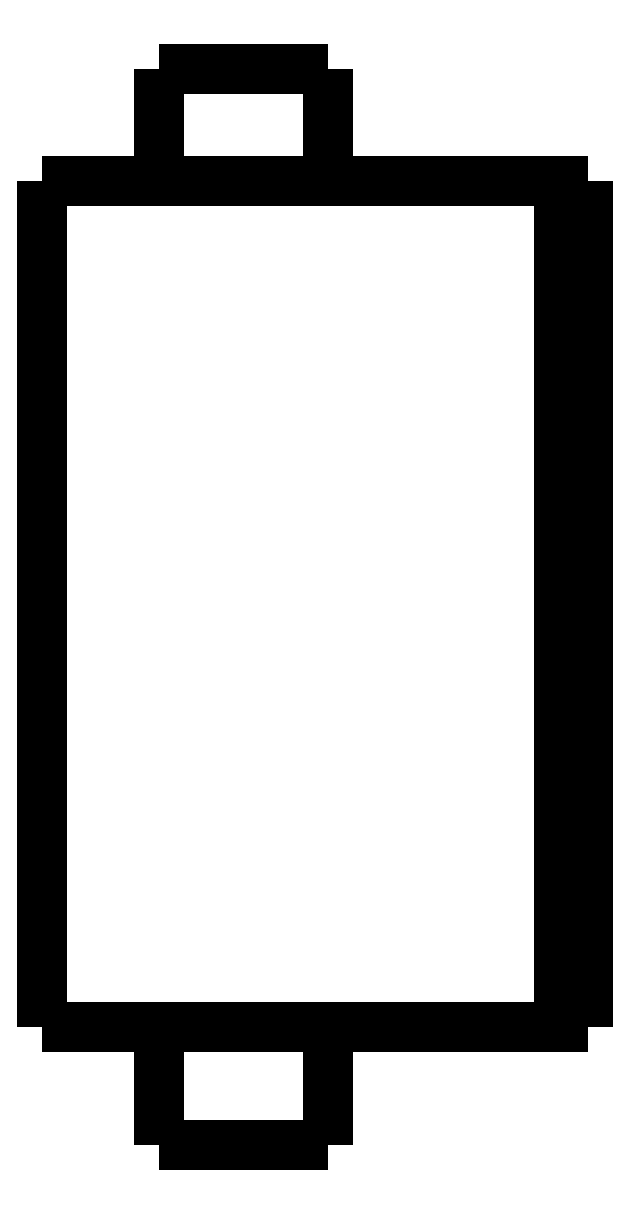
<metadata>
{"format":"dxf","ext":"dxf","renderer":"ezdxf+matplotlib","layout":"modelspace","background":"white","min_lineweight":24,"dpi":150}
</metadata>
<code>
0
SECTION
2
ENTITIES
0
LWPOLYLINE
8
0
90
51
70
0
10
0
20
33.6
10
0
20
33.01
10
0
20
32.42
10
0
20
31.83
10
0
20
31.24
10
0
20
30.65
10
0
20
30.06
10
0
20
29.47
10
0
20
28.88
10
0
20
28.29
10
0
20
27.7
10
0
20
27.11
10
0
20
26.52
10
0
20
25.93
10
0
20
25.34
10
0
20
24.75
10
0
20
24.16
10
0
20
23.57
10
0
20
22.98
10
0
20
22.39
10
0
20
21.8
10
0
20
21.21
10
0
20
20.62
10
0
20
20.03
10
0
20
19.44
10
0
20
18.85
10
0
20
18.26
10
0
20
17.67
10
0
20
17.08
10
0
20
16.49
10
0
20
15.9
10
0
20
15.31
10
0
20
14.72
10
0
20
14.13
10
0
20
13.54
10
0
20
12.95
10
0
20
12.36
10
0
20
11.77
10
0
20
11.18
10
0
20
10.59
10
0
20
10
10
0
20
9.41
10
0
20
8.82
10
0
20
8.23
10
0
20
7.64
10
0
20
7.05
10
0
20
6.46
10
0
20
5.87
10
0
20
5.28
10
0
20
4.69
10
0
20
4.1
0
LWPOLYLINE
8
0
90
51
70
0
10
4.05
20
4.1
10
4.05
20
4.018
10
4.05
20
3.936
10
4.05
20
3.854
10
4.05
20
3.772
10
4.05
20
3.69
10
4.05
20
3.608
10
4.05
20
3.526
10
4.05
20
3.444
10
4.05
20
3.362
10
4.05
20
3.28
10
4.05
20
3.198
10
4.05
20
3.116
10
4.05
20
3.034
10
4.05
20
2.952
10
4.05
20
2.87
10
4.05
20
2.788
10
4.05
20
2.706
10
4.05
20
2.624
10
4.05
20
2.542
10
4.05
20
2.46
10
4.05
20
2.378
10
4.05
20
2.296
10
4.05
20
2.214
10
4.05
20
2.132
10
4.05
20
2.05
10
4.05
20
1.968
10
4.05
20
1.886
10
4.05
20
1.804
10
4.05
20
1.722
10
4.05
20
1.64
10
4.05
20
1.558
10
4.05
20
1.476
10
4.05
20
1.394
10
4.05
20
1.312
10
4.05
20
1.23
10
4.05
20
1.148
10
4.05
20
1.066
10
4.05
20
0.984
10
4.05
20
0.902
10
4.05
20
0.82
10
4.05
20
0.738
10
4.05
20
0.656
10
4.05
20
0.574
10
4.05
20
0.492
10
4.05
20
0.41
10
4.05
20
0.328
10
4.05
20
0.246
10
4.05
20
0.164
10
4.05
20
0.082
10
4.05
20
0
0
LWPOLYLINE
8
0
90
51
70
0
10
9.95
20
4.1
10
9.95
20
4.018
10
9.95
20
3.936
10
9.95
20
3.854
10
9.95
20
3.772
10
9.95
20
3.69
10
9.95
20
3.608
10
9.95
20
3.526
10
9.95
20
3.444
10
9.95
20
3.362
10
9.95
20
3.28
10
9.95
20
3.198
10
9.95
20
3.116
10
9.95
20
3.034
10
9.95
20
2.952
10
9.95
20
2.87
10
9.95
20
2.788
10
9.95
20
2.706
10
9.95
20
2.624
10
9.95
20
2.542
10
9.95
20
2.46
10
9.95
20
2.378
10
9.95
20
2.296
10
9.95
20
2.214
10
9.95
20
2.132
10
9.95
20
2.05
10
9.95
20
1.968
10
9.95
20
1.886
10
9.95
20
1.804
10
9.95
20
1.722
10
9.95
20
1.64
10
9.95
20
1.558
10
9.95
20
1.476
10
9.95
20
1.394
10
9.95
20
1.312
10
9.95
20
1.23
10
9.95
20
1.148
10
9.95
20
1.066
10
9.95
20
0.984
10
9.95
20
0.902
10
9.95
20
0.82
10
9.95
20
0.738
10
9.95
20
0.656
10
9.95
20
0.574
10
9.95
20
0.492
10
9.95
20
0.41
10
9.95
20
0.328
10
9.95
20
0.246
10
9.95
20
0.164
10
9.95
20
0.082
10
9.95
20
0
0
LWPOLYLINE
8
0
90
51
70
0
10
4.05
20
37.5
10
4.05
20
37.42
10
4.05
20
37.34
10
4.05
20
37.27
10
4.05
20
37.19
10
4.05
20
37.11
10
4.05
20
37.03
10
4.05
20
36.95
10
4.05
20
36.88
10
4.05
20
36.8
10
4.05
20
36.72
10
4.05
20
36.64
10
4.05
20
36.56
10
4.05
20
36.49
10
4.05
20
36.41
10
4.05
20
36.33
10
4.05
20
36.25
10
4.05
20
36.17
10
4.05
20
36.1
10
4.05
20
36.02
10
4.05
20
35.94
10
4.05
20
35.86
10
4.05
20
35.78
10
4.05
20
35.71
10
4.05
20
35.63
10
4.05
20
35.55
10
4.05
20
35.47
10
4.05
20
35.39
10
4.05
20
35.32
10
4.05
20
35.24
10
4.05
20
35.16
10
4.05
20
35.08
10
4.05
20
35
10
4.05
20
34.93
10
4.05
20
34.85
10
4.05
20
34.77
10
4.05
20
34.69
10
4.05
20
34.61
10
4.05
20
34.54
10
4.05
20
34.46
10
4.05
20
34.38
10
4.05
20
34.3
10
4.05
20
34.22
10
4.05
20
34.15
10
4.05
20
34.07
10
4.05
20
33.99
10
4.05
20
33.91
10
4.05
20
33.83
10
4.05
20
33.76
10
4.05
20
33.68
10
4.05
20
33.6
0
LWPOLYLINE
8
0
90
51
70
0
10
9.95
20
37.5
10
9.95
20
37.42
10
9.95
20
37.34
10
9.95
20
37.27
10
9.95
20
37.19
10
9.95
20
37.11
10
9.95
20
37.03
10
9.95
20
36.95
10
9.95
20
36.88
10
9.95
20
36.8
10
9.95
20
36.72
10
9.95
20
36.64
10
9.95
20
36.56
10
9.95
20
36.49
10
9.95
20
36.41
10
9.95
20
36.33
10
9.95
20
36.25
10
9.95
20
36.17
10
9.95
20
36.1
10
9.95
20
36.02
10
9.95
20
35.94
10
9.95
20
35.86
10
9.95
20
35.78
10
9.95
20
35.71
10
9.95
20
35.63
10
9.95
20
35.55
10
9.95
20
35.47
10
9.95
20
35.39
10
9.95
20
35.32
10
9.95
20
35.24
10
9.95
20
35.16
10
9.95
20
35.08
10
9.95
20
35
10
9.95
20
34.93
10
9.95
20
34.85
10
9.95
20
34.77
10
9.95
20
34.69
10
9.95
20
34.61
10
9.95
20
34.54
10
9.95
20
34.46
10
9.95
20
34.38
10
9.95
20
34.3
10
9.95
20
34.22
10
9.95
20
34.15
10
9.95
20
34.07
10
9.95
20
33.99
10
9.95
20
33.91
10
9.95
20
33.83
10
9.95
20
33.76
10
9.95
20
33.68
10
9.95
20
33.6
0
LWPOLYLINE
8
0
90
51
70
0
10
0
20
33.6
10
0.03748
20
33.6
10
0.07495
20
33.6
10
0.1124
20
33.6
10
0.1814
20
33.6
10
0.2924
20
33.6
10
0.4034
20
33.6
10
0.5144
20
33.6
10
0.6848
20
33.6
10
0.8651
20
33.6
10
1.045
20
33.6
10
1.243
20
33.6
10
1.486
20
33.6
10
1.729
20
33.6
10
1.971
20
33.6
10
2.252
20
33.6
10
2.548
20
33.6
10
2.844
20
33.6
10
3.145
20
33.6
10
3.483
20
33.6
10
3.82
20
33.6
10
4.158
20
33.6
10
4.512
20
33.6
10
4.878
20
33.6
10
5.245
20
33.6
10
5.611
20
33.6
10
5.993
20
33.6
10
6.374
20
33.6
10
6.755
20
33.6
10
7.137
20
33.6
10
7.518
20
33.6
10
7.9
20
33.6
10
8.281
20
33.6
10
8.651
20
33.6
10
9.018
20
33.6
10
9.385
20
33.6
10
9.745
20
33.6
10
10.08
20
33.6
10
10.42
20
33.6
10
10.76
20
33.6
10
11.07
20
33.6
10
11.37
20
33.6
10
11.67
20
33.6
10
11.96
20
33.6
10
12.2
20
33.6
10
12.45
20
33.6
10
12.69
20
33.6
10
12.9
20
33.6
10
13.08
20
33.6
10
13.27
20
33.6
10
13.45
20
33.6
0
LWPOLYLINE
8
0
90
51
70
0
10
0
20
4.1
10
0.03748
20
4.1
10
0.07495
20
4.1
10
0.1124
20
4.1
10
0.1814
20
4.1
10
0.2924
20
4.1
10
0.4034
20
4.1
10
0.5144
20
4.1
10
0.6848
20
4.1
10
0.8651
20
4.1
10
1.045
20
4.1
10
1.243
20
4.1
10
1.486
20
4.1
10
1.729
20
4.1
10
1.971
20
4.1
10
2.252
20
4.1
10
2.548
20
4.1
10
2.844
20
4.1
10
3.145
20
4.1
10
3.483
20
4.1
10
3.82
20
4.1
10
4.158
20
4.1
10
4.512
20
4.1
10
4.878
20
4.1
10
5.245
20
4.1
10
5.611
20
4.1
10
5.993
20
4.1
10
6.374
20
4.1
10
6.755
20
4.1
10
7.137
20
4.1
10
7.518
20
4.1
10
7.9
20
4.1
10
8.281
20
4.1
10
8.651
20
4.1
10
9.018
20
4.1
10
9.385
20
4.1
10
9.745
20
4.1
10
10.08
20
4.1
10
10.42
20
4.1
10
10.76
20
4.1
10
11.07
20
4.1
10
11.37
20
4.1
10
11.67
20
4.1
10
11.96
20
4.1
10
12.2
20
4.1
10
12.45
20
4.1
10
12.69
20
4.1
10
12.9
20
4.1
10
13.08
20
4.1
10
13.27
20
4.1
10
13.45
20
4.1
0
LWPOLYLINE
8
0
90
51
70
0
10
19
20
33.6
10
19
20
33.01
10
19
20
32.42
10
19
20
31.83
10
19
20
31.24
10
19
20
30.65
10
19
20
30.06
10
19
20
29.47
10
19
20
28.88
10
19
20
28.29
10
19
20
27.7
10
19
20
27.11
10
19
20
26.52
10
19
20
25.93
10
19
20
25.34
10
19
20
24.75
10
19
20
24.16
10
19
20
23.57
10
19
20
22.98
10
19
20
22.39
10
19
20
21.8
10
19
20
21.21
10
19
20
20.62
10
19
20
20.03
10
19
20
19.44
10
19
20
18.85
10
19
20
18.26
10
19
20
17.67
10
19
20
17.08
10
19
20
16.49
10
19
20
15.9
10
19
20
15.31
10
19
20
14.72
10
19
20
14.13
10
19
20
13.54
10
19
20
12.95
10
19
20
12.36
10
19
20
11.77
10
19
20
11.18
10
19
20
10.59
10
19
20
10
10
19
20
9.41
10
19
20
8.82
10
19
20
8.23
10
19
20
7.64
10
19
20
7.05
10
19
20
6.46
10
19
20
5.87
10
19
20
5.28
10
19
20
4.69
10
19
20
4.1
0
LWPOLYLINE
8
0
90
51
70
0
10
15.29
20
4.1
10
15.35
20
4.1
10
15.4
20
4.1
10
15.45
20
4.1
10
15.51
20
4.1
10
15.56
20
4.1
10
15.62
20
4.1
10
15.67
20
4.1
10
15.72
20
4.1
10
15.78
20
4.1
10
15.83
20
4.1
10
15.89
20
4.1
10
15.94
20
4.1
10
16
20
4.1
10
16.05
20
4.1
10
16.1
20
4.1
10
16.16
20
4.1
10
16.21
20
4.1
10
16.27
20
4.1
10
16.32
20
4.1
10
16.37
20
4.1
10
16.43
20
4.1
10
16.48
20
4.1
10
16.54
20
4.1
10
16.59
20
4.1
10
16.65
20
4.1
10
16.7
20
4.1
10
16.75
20
4.1
10
16.81
20
4.1
10
16.86
20
4.1
10
16.92
20
4.1
10
16.97
20
4.1
10
17.02
20
4.1
10
17.08
20
4.1
10
17.13
20
4.1
10
17.19
20
4.1
10
17.24
20
4.1
10
17.3
20
4.1
10
17.35
20
4.1
10
17.4
20
4.1
10
17.46
20
4.1
10
17.51
20
4.1
10
17.57
20
4.1
10
17.62
20
4.1
10
17.67
20
4.1
10
17.73
20
4.1
10
17.78
20
4.1
10
17.84
20
4.1
10
17.89
20
4.1
10
17.95
20
4.1
10
18
20
4.1
0
LWPOLYLINE
8
0
90
51
70
0
10
18
20
4.1
10
18
20
4.69
10
18
20
5.28
10
18
20
5.87
10
18
20
6.46
10
18
20
7.05
10
18
20
7.64
10
18
20
8.23
10
18
20
8.82
10
18
20
9.41
10
18
20
10
10
18
20
10.59
10
18
20
11.18
10
18
20
11.77
10
18
20
12.36
10
18
20
12.95
10
18
20
13.54
10
18
20
14.13
10
18
20
14.72
10
18
20
15.31
10
18
20
15.9
10
18
20
16.49
10
18
20
17.08
10
18
20
17.67
10
18
20
18.26
10
18
20
18.85
10
18
20
19.44
10
18
20
20.03
10
18
20
20.62
10
18
20
21.21
10
18
20
21.8
10
18
20
22.39
10
18
20
22.98
10
18
20
23.57
10
18
20
24.16
10
18
20
24.75
10
18
20
25.34
10
18
20
25.93
10
18
20
26.52
10
18
20
27.11
10
18
20
27.7
10
18
20
28.29
10
18
20
28.88
10
18
20
29.47
10
18
20
30.06
10
18
20
30.65
10
18
20
31.24
10
18
20
31.83
10
18
20
32.42
10
18
20
33.01
10
18
20
33.6
0
LWPOLYLINE
8
0
90
51
70
0
10
15.29
20
33.6
10
15.35
20
33.6
10
15.4
20
33.6
10
15.45
20
33.6
10
15.51
20
33.6
10
15.56
20
33.6
10
15.62
20
33.6
10
15.67
20
33.6
10
15.72
20
33.6
10
15.78
20
33.6
10
15.83
20
33.6
10
15.89
20
33.6
10
15.94
20
33.6
10
16
20
33.6
10
16.05
20
33.6
10
16.1
20
33.6
10
16.16
20
33.6
10
16.21
20
33.6
10
16.27
20
33.6
10
16.32
20
33.6
10
16.37
20
33.6
10
16.43
20
33.6
10
16.48
20
33.6
10
16.54
20
33.6
10
16.59
20
33.6
10
16.65
20
33.6
10
16.7
20
33.6
10
16.75
20
33.6
10
16.81
20
33.6
10
16.86
20
33.6
10
16.92
20
33.6
10
16.97
20
33.6
10
17.02
20
33.6
10
17.08
20
33.6
10
17.13
20
33.6
10
17.19
20
33.6
10
17.24
20
33.6
10
17.3
20
33.6
10
17.35
20
33.6
10
17.4
20
33.6
10
17.46
20
33.6
10
17.51
20
33.6
10
17.57
20
33.6
10
17.62
20
33.6
10
17.67
20
33.6
10
17.73
20
33.6
10
17.78
20
33.6
10
17.84
20
33.6
10
17.89
20
33.6
10
17.95
20
33.6
10
18
20
33.6
0
LWPOLYLINE
8
0
90
51
70
0
10
13.45
20
33.6
10
13.47
20
33.6
10
13.49
20
33.6
10
13.51
20
33.6
10
13.53
20
33.6
10
13.55
20
33.6
10
13.58
20
33.6
10
13.6
20
33.6
10
13.63
20
33.6
10
13.65
20
33.6
10
13.68
20
33.6
10
13.71
20
33.6
10
13.74
20
33.6
10
13.77
20
33.6
10
13.8
20
33.6
10
13.83
20
33.6
10
13.86
20
33.6
10
13.9
20
33.6
10
13.93
20
33.6
10
13.96
20
33.6
10
14
20
33.6
10
14.04
20
33.6
10
14.07
20
33.6
10
14.11
20
33.6
10
14.15
20
33.6
10
14.19
20
33.6
10
14.23
20
33.6
10
14.27
20
33.6
10
14.31
20
33.6
10
14.35
20
33.6
10
14.39
20
33.6
10
14.43
20
33.6
10
14.47
20
33.6
10
14.52
20
33.6
10
14.56
20
33.6
10
14.6
20
33.6
10
14.65
20
33.6
10
14.69
20
33.6
10
14.74
20
33.6
10
14.78
20
33.6
10
14.83
20
33.6
10
14.87
20
33.6
10
14.92
20
33.6
10
14.97
20
33.6
10
15.01
20
33.6
10
15.06
20
33.6
10
15.1
20
33.6
10
15.15
20
33.6
10
15.2
20
33.6
10
15.24
20
33.6
10
15.29
20
33.6
0
LWPOLYLINE
8
0
90
51
70
0
10
18
20
33.6
10
18.02
20
33.6
10
18.04
20
33.6
10
18.06
20
33.6
10
18.08
20
33.6
10
18.1
20
33.6
10
18.12
20
33.6
10
18.14
20
33.6
10
18.16
20
33.6
10
18.18
20
33.6
10
18.2
20
33.6
10
18.22
20
33.6
10
18.24
20
33.6
10
18.26
20
33.6
10
18.28
20
33.6
10
18.3
20
33.6
10
18.32
20
33.6
10
18.34
20
33.6
10
18.36
20
33.6
10
18.38
20
33.6
10
18.4
20
33.6
10
18.42
20
33.6
10
18.44
20
33.6
10
18.46
20
33.6
10
18.48
20
33.6
10
18.5
20
33.6
10
18.52
20
33.6
10
18.54
20
33.6
10
18.56
20
33.6
10
18.58
20
33.6
10
18.6
20
33.6
10
18.62
20
33.6
10
18.64
20
33.6
10
18.66
20
33.6
10
18.68
20
33.6
10
18.7
20
33.6
10
18.72
20
33.6
10
18.74
20
33.6
10
18.76
20
33.6
10
18.78
20
33.6
10
18.8
20
33.6
10
18.82
20
33.6
10
18.84
20
33.6
10
18.86
20
33.6
10
18.88
20
33.6
10
18.9
20
33.6
10
18.92
20
33.6
10
18.94
20
33.6
10
18.96
20
33.6
10
18.98
20
33.6
10
19
20
33.6
0
LWPOLYLINE
8
0
90
51
70
0
10
19
20
4.1
10
18.98
20
4.1
10
18.96
20
4.1
10
18.94
20
4.1
10
18.92
20
4.1
10
18.9
20
4.1
10
18.88
20
4.1
10
18.86
20
4.1
10
18.84
20
4.1
10
18.82
20
4.1
10
18.8
20
4.1
10
18.78
20
4.1
10
18.76
20
4.1
10
18.74
20
4.1
10
18.72
20
4.1
10
18.7
20
4.1
10
18.68
20
4.1
10
18.66
20
4.1
10
18.64
20
4.1
10
18.62
20
4.1
10
18.6
20
4.1
10
18.58
20
4.1
10
18.56
20
4.1
10
18.54
20
4.1
10
18.52
20
4.1
10
18.5
20
4.1
10
18.48
20
4.1
10
18.46
20
4.1
10
18.44
20
4.1
10
18.42
20
4.1
10
18.4
20
4.1
10
18.38
20
4.1
10
18.36
20
4.1
10
18.34
20
4.1
10
18.32
20
4.1
10
18.3
20
4.1
10
18.28
20
4.1
10
18.26
20
4.1
10
18.24
20
4.1
10
18.22
20
4.1
10
18.2
20
4.1
10
18.18
20
4.1
10
18.16
20
4.1
10
18.14
20
4.1
10
18.12
20
4.1
10
18.1
20
4.1
10
18.08
20
4.1
10
18.06
20
4.1
10
18.04
20
4.1
10
18.02
20
4.1
10
18
20
4.1
0
LWPOLYLINE
8
0
90
51
70
0
10
15.29
20
4.1
10
15.24
20
4.1
10
15.2
20
4.1
10
15.15
20
4.1
10
15.1
20
4.1
10
15.06
20
4.1
10
15.01
20
4.1
10
14.97
20
4.1
10
14.92
20
4.1
10
14.87
20
4.1
10
14.83
20
4.1
10
14.78
20
4.1
10
14.74
20
4.1
10
14.69
20
4.1
10
14.65
20
4.1
10
14.6
20
4.1
10
14.56
20
4.1
10
14.52
20
4.1
10
14.47
20
4.1
10
14.43
20
4.1
10
14.39
20
4.1
10
14.35
20
4.1
10
14.31
20
4.1
10
14.27
20
4.1
10
14.23
20
4.1
10
14.19
20
4.1
10
14.15
20
4.1
10
14.11
20
4.1
10
14.07
20
4.1
10
14.04
20
4.1
10
14
20
4.1
10
13.96
20
4.1
10
13.93
20
4.1
10
13.9
20
4.1
10
13.86
20
4.1
10
13.83
20
4.1
10
13.8
20
4.1
10
13.77
20
4.1
10
13.74
20
4.1
10
13.71
20
4.1
10
13.68
20
4.1
10
13.65
20
4.1
10
13.63
20
4.1
10
13.6
20
4.1
10
13.58
20
4.1
10
13.55
20
4.1
10
13.53
20
4.1
10
13.51
20
4.1
10
13.49
20
4.1
10
13.47
20
4.1
10
13.45
20
4.1
0
LWPOLYLINE
8
0
90
51
70
0
10
9.95
20
0
10
9.929
20
0
10
9.909
20
0
10
9.888
20
0
10
9.85
20
0
10
9.789
20
0
10
9.728
20
0
10
9.667
20
0
10
9.574
20
0
10
9.475
20
0
10
9.377
20
0
10
9.269
20
0
10
9.138
20
0
10
9.007
20
0
10
8.877
20
0
10
8.727
20
0
10
8.571
20
0
10
8.414
20
0
10
8.255
20
0
10
8.08
20
0
10
7.906
20
0
10
7.731
20
0
10
7.551
20
0
10
7.368
20
0
10
7.184
20
0
10
7
20
0
10
6.816
20
0
10
6.632
20
0
10
6.449
20
0
10
6.269
20
0
10
6.094
20
0
10
5.92
20
0
10
5.745
20
0
10
5.586
20
0
10
5.429
20
0
10
5.273
20
0
10
5.123
20
0
10
4.993
20
0
10
4.862
20
0
10
4.731
20
0
10
4.623
20
0
10
4.525
20
0
10
4.426
20
0
10
4.333
20
0
10
4.272
20
0
10
4.211
20
0
10
4.15
20
0
10
4.112
20
0
10
4.091
20
0
10
4.071
20
0
10
4.05
20
0
0
LWPOLYLINE
8
0
90
51
70
0
10
9.95
20
37.5
10
9.929
20
37.5
10
9.909
20
37.5
10
9.888
20
37.5
10
9.85
20
37.5
10
9.789
20
37.5
10
9.728
20
37.5
10
9.667
20
37.5
10
9.574
20
37.5
10
9.475
20
37.5
10
9.377
20
37.5
10
9.269
20
37.5
10
9.138
20
37.5
10
9.007
20
37.5
10
8.877
20
37.5
10
8.727
20
37.5
10
8.571
20
37.5
10
8.414
20
37.5
10
8.255
20
37.5
10
8.08
20
37.5
10
7.906
20
37.5
10
7.731
20
37.5
10
7.551
20
37.5
10
7.368
20
37.5
10
7.184
20
37.5
10
7
20
37.5
10
6.816
20
37.5
10
6.632
20
37.5
10
6.449
20
37.5
10
6.269
20
37.5
10
6.094
20
37.5
10
5.92
20
37.5
10
5.745
20
37.5
10
5.586
20
37.5
10
5.429
20
37.5
10
5.273
20
37.5
10
5.123
20
37.5
10
4.993
20
37.5
10
4.862
20
37.5
10
4.731
20
37.5
10
4.623
20
37.5
10
4.525
20
37.5
10
4.426
20
37.5
10
4.333
20
37.5
10
4.272
20
37.5
10
4.211
20
37.5
10
4.15
20
37.5
10
4.112
20
37.5
10
4.091
20
37.5
10
4.071
20
37.5
10
4.05
20
37.5
0
ENDSEC
0
EOF

</code>
